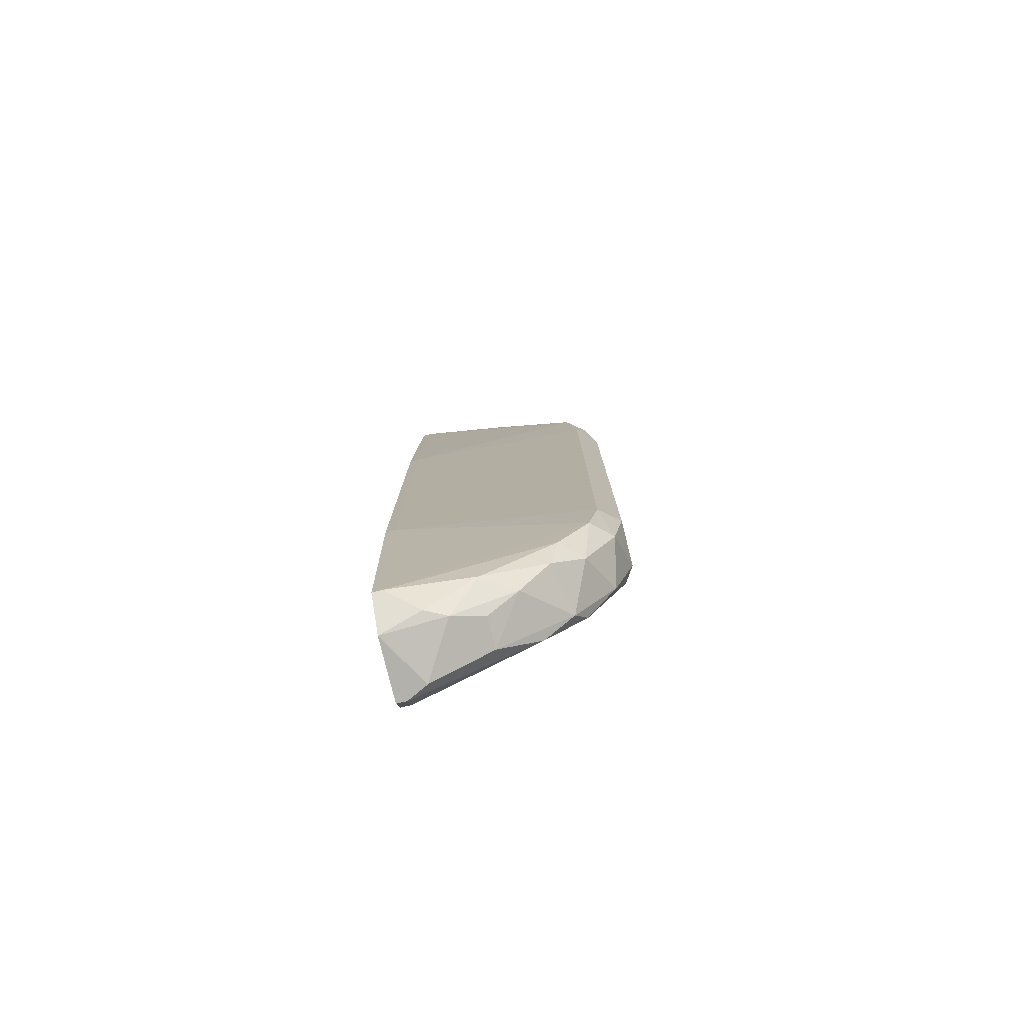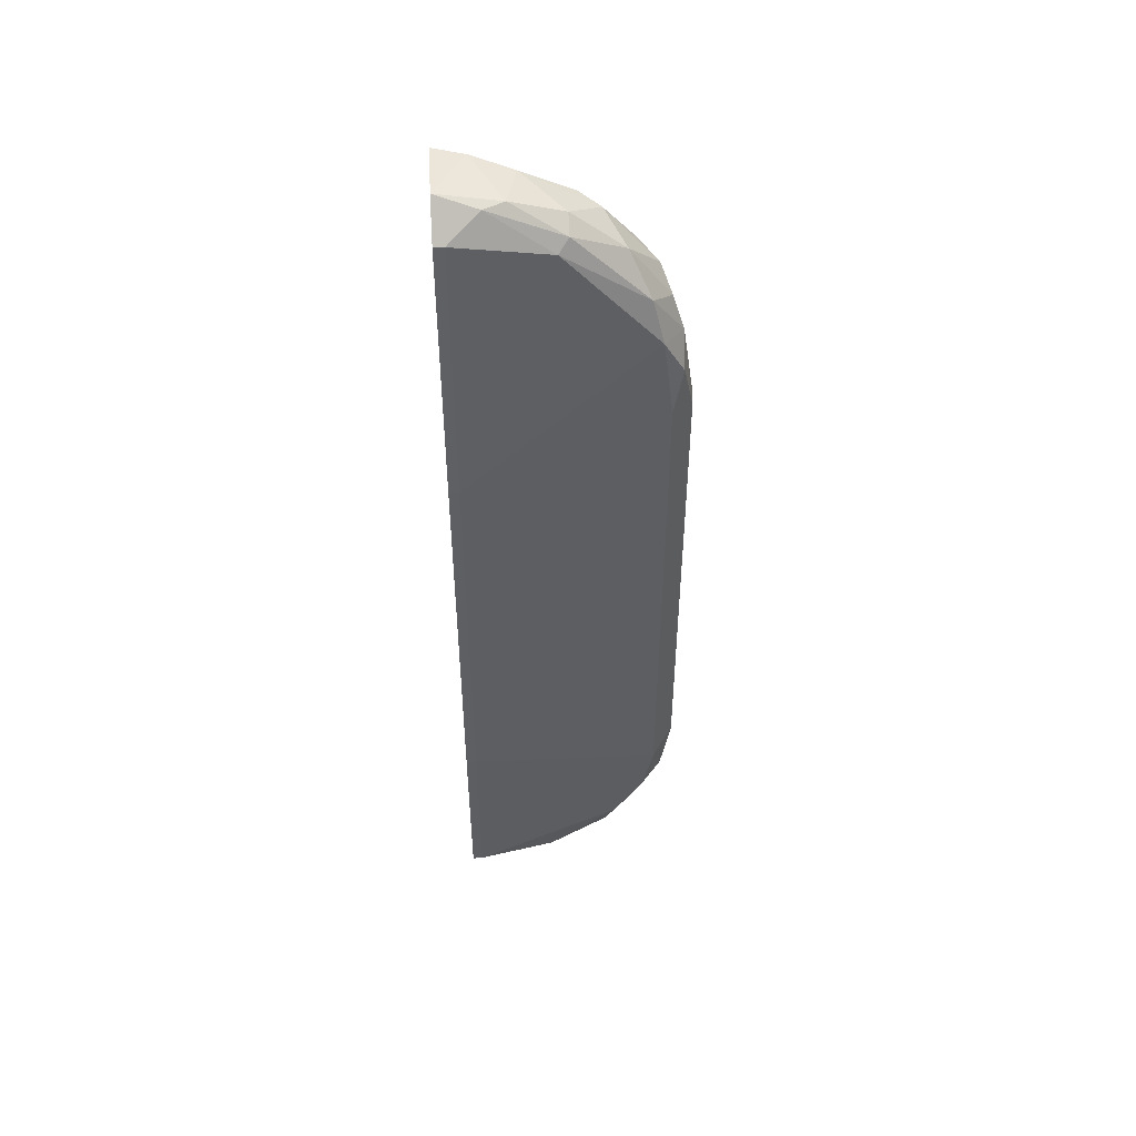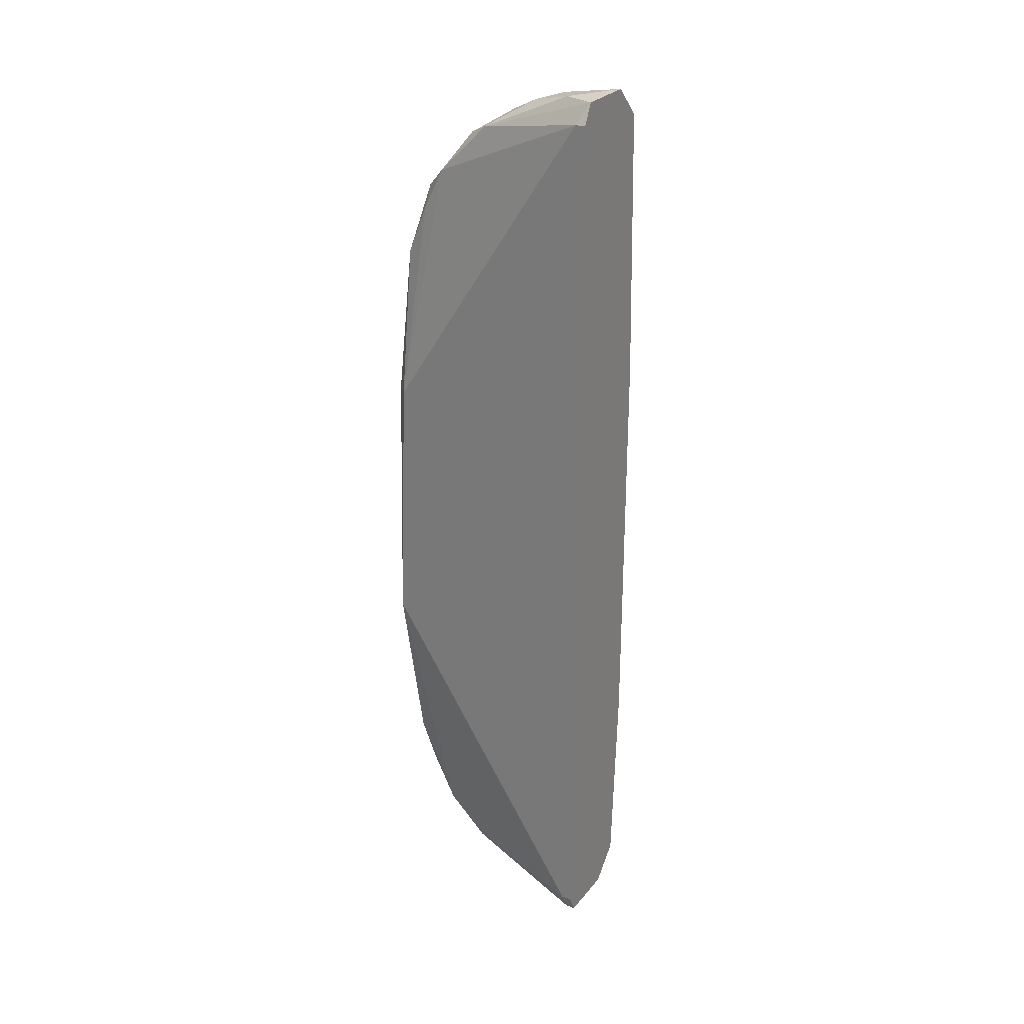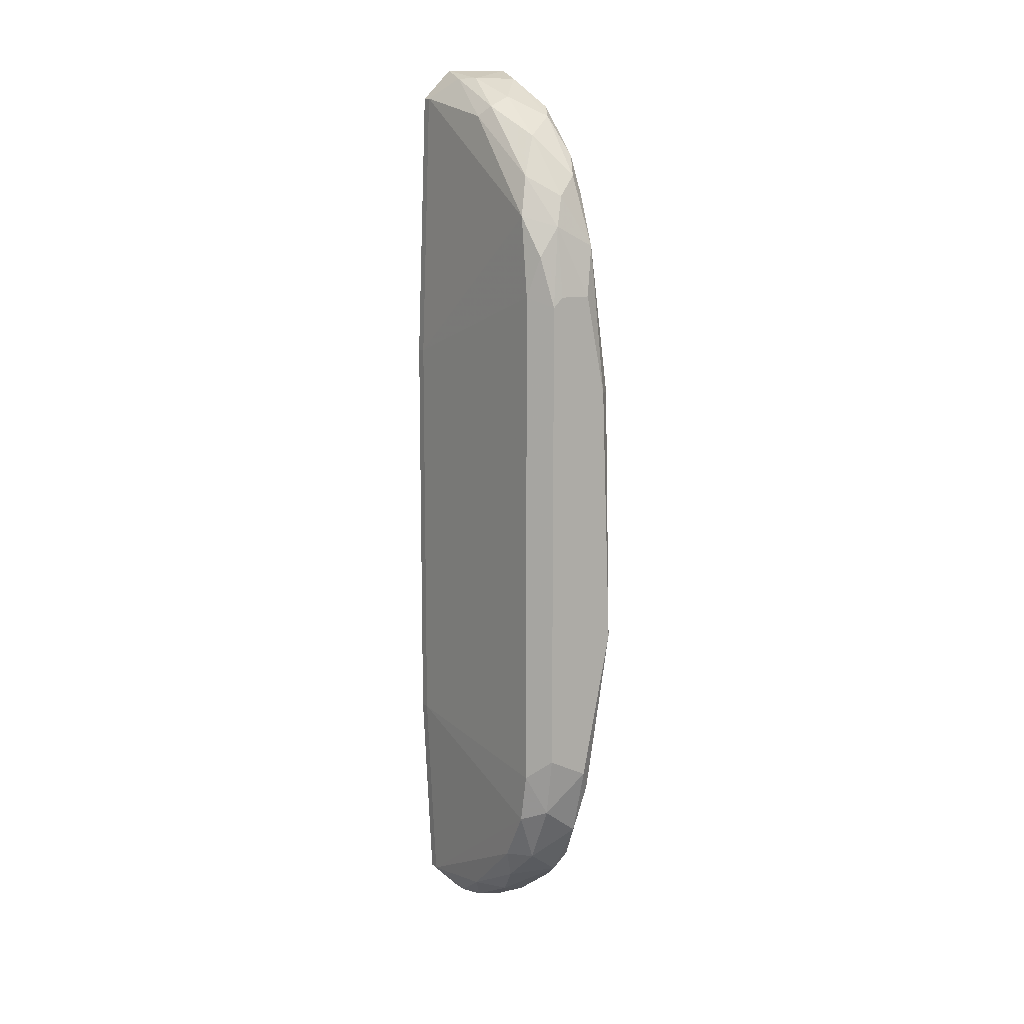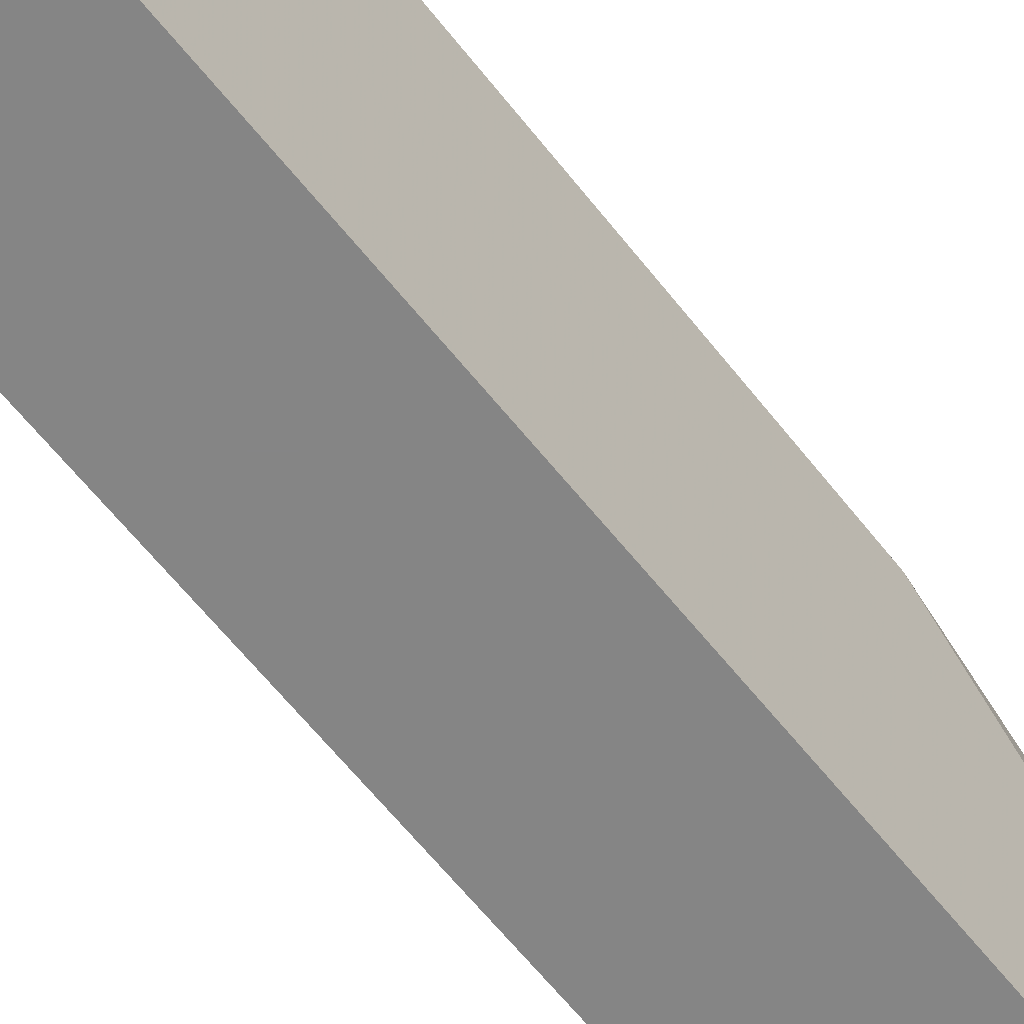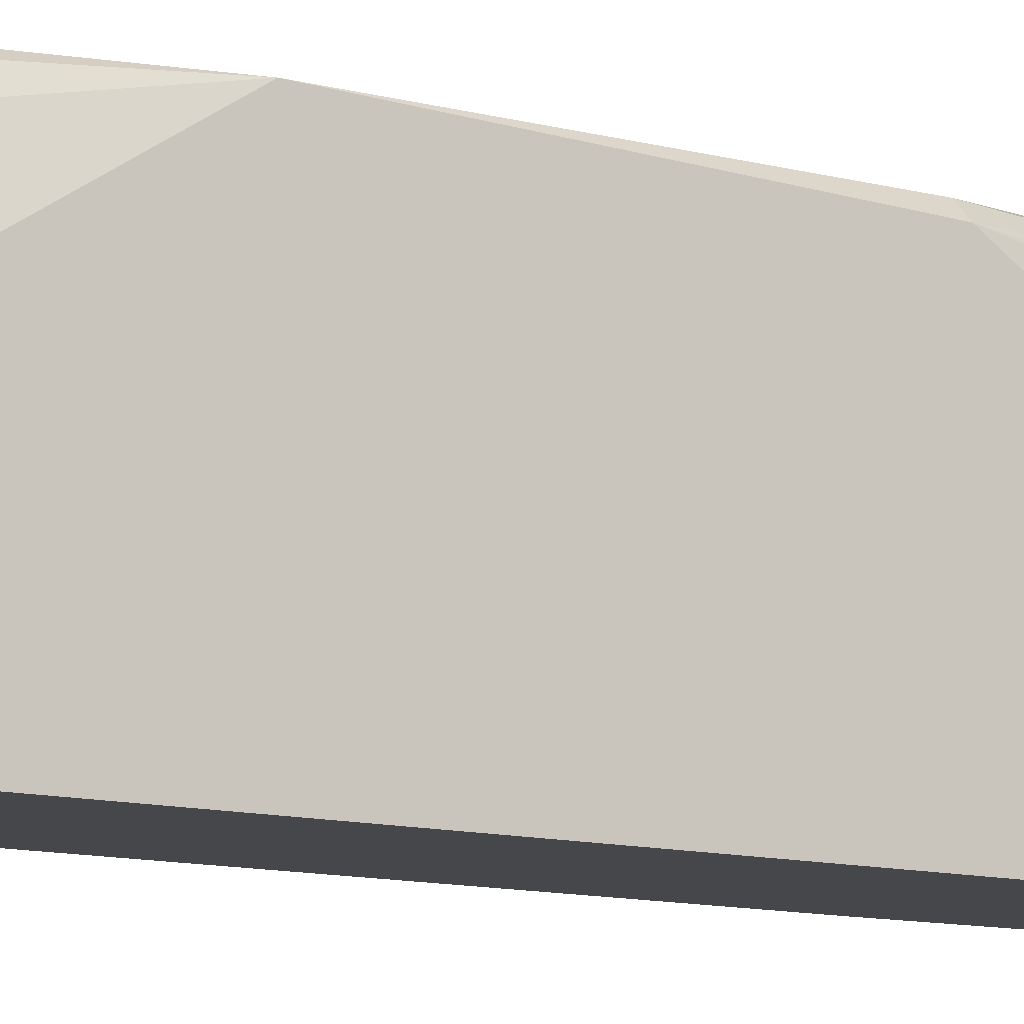
<metadata>
{"format":"obj","ext":"obj","renderer":"f3d","projection":"perspective","resolution":1024,"background":"white","views":[{"elev":-78.9,"azim":103.7,"up":"+Z"},{"elev":48.5,"azim":86.9,"up":"+Z"},{"elev":27.2,"azim":-59.6,"up":"+Z"},{"elev":11.6,"azim":149.9,"up":"+Z"},{"elev":-61.8,"azim":-141.8,"up":"+Y"},{"elev":-10.5,"azim":-123.7,"up":"+Y"}]}
</metadata>
<code>
v 0.0209 0.004137 -0.05532
v 0.0209 0.004137 0.05533
v 0.0209 0.01256 0.05172
v 0.0209 0.02097 0.0433
v 0.0209 0.02458 0.03368
v 0.0209 0.01736 -0.0481
v 0.01489 0.02578 -0.03247
v 0.01489 0.02578 0.02887
v 0.01489 0.007745 0.05533
v 0.01489 0.01015 -0.05411
v 0.01489 0.02338 -0.04089
v 0.01489 0.01616 0.05051
v 0.01489 0.01856 -0.0481
v 0.01489 0.02217 0.0433
v 0.01369 0.01977 -0.04569
v 0.01369 0.01977 0.0457
v 0.01369 0.01496 -0.0505
v 0.01369 0.002935 -0.05652
v 0.01369 0.002935 0.05654
v 0.01369 0.01375 0.05172
v 0.01369 0.02217 0.0409
v 0.01369 0.02458 -0.03487
v 0.01369 0.02458 0.03488
v 0.0197 0.02578 0.02766
v 0.0197 0.02578 -0.03006
v 0.0197 0.02097 -0.04449
v 0.0197 0.01375 -0.05171
v 0.0197 0.02458 -0.03728
v 0.0197 0.006543 -0.05532
v 0.0197 0.006543 0.05533
v 0.0197 -0.000676 -0.05652
v 0.0197 -0.000676 0.05654
v 0.01248 0.02578 0.01684
v 0.01248 0.000529 -0.05652
v 0.01248 -0.000676 -0.05652
v 0.01248 -0.000676 0.05654
v 0.0185 0.02578 0.02887
v 0.0185 0.01256 0.05292
v 0.0185 0.01015 -0.05411
v 0.0185 0.01856 0.04811
v 0.0185 0.02458 0.03729
v 0.01128 0.02578 -0.01443
v 0.01128 0.000529 0.05412
v 0.01128 0.000529 -0.05411
v 0.01128 0.02458 0.01684
v 0.01128 -0.000676 0.05412
v 0.01128 -0.000676 -0.05411
v 0.02451 0.000529 0.02045
v 0.02451 0.000529 -0.02886
v 0.02451 -0.000676 0.02045
v 0.02451 -0.000676 -0.02886
v 0.0173 0.02338 0.0409
v 0.02331 0.000529 0.05292
v 0.02331 0.000529 -0.05291
v 0.02331 -0.000676 0.05292
v 0.02331 -0.000676 -0.05291
v 0.0221 0.01015 -0.05171
v 0.0221 0.02338 -0.03247
v 0.0221 0.02338 0.02887
v 0.0221 0.01136 0.05051
v 0.0221 0.01856 -0.04449
v 0.0221 0.02217 -0.03847
v 0.0221 0.02217 0.03848
f 24 41 5
f 50 35 56
f 35 50 55
f 34 35 44
f 43 45 44
f 44 45 42
f 7 42 37
f 44 42 15
f 35 55 36
f 58 59 49
f 59 58 25
f 7 37 25
f 37 42 8
f 43 44 46
f 35 36 46
f 36 43 46
f 34 44 17
f 44 15 17
f 55 50 48
f 50 49 48
f 49 59 48
f 59 63 48
f 43 36 20
f 59 25 24
f 25 37 24
f 36 55 32
f 7 25 28
f 25 58 28
f 44 35 47
f 35 46 47
f 46 44 47
f 7 28 11
f 28 26 11
f 12 20 9
f 45 43 16
f 21 45 16
f 43 20 16
f 20 12 16
f 35 34 31
f 56 35 31
f 3 4 40
f 4 52 40
f 55 48 53
f 48 63 53
f 32 55 53
f 34 17 18
f 31 34 18
f 63 4 60
f 4 3 60
f 53 63 60
f 45 21 23
f 17 15 13
f 15 11 13
f 11 26 13
f 42 7 22
f 15 42 22
f 7 11 22
f 11 15 22
f 4 63 41
f 37 8 41
f 52 4 41
f 24 37 41
f 8 23 41
f 23 52 41
f 42 45 33
f 8 42 33
f 45 23 33
f 23 8 33
f 30 3 38
f 12 9 38
f 9 30 38
f 3 40 38
f 40 12 38
f 58 49 62
f 61 26 62
f 28 58 62
f 26 28 62
f 49 56 54
f 57 61 54
f 1 57 54
f 56 31 54
f 31 1 54
f 61 62 54
f 62 49 54
f 50 56 51
f 49 50 51
f 56 49 51
f 27 39 10
f 39 18 10
f 18 17 10
f 17 13 10
f 13 27 10
f 21 16 14
f 16 12 14
f 12 40 14
f 40 52 14
f 23 21 14
f 52 23 14
f 20 36 19
f 36 32 19
f 32 30 19
f 30 9 19
f 9 20 19
f 26 61 6
f 61 57 6
f 57 27 6
f 13 26 6
f 27 13 6
f 57 1 29
f 1 31 29
f 39 27 29
f 27 57 29
f 18 39 29
f 31 18 29
f 3 30 2
f 30 32 2
f 32 53 2
f 60 3 2
f 53 60 2
f 63 59 5
f 59 24 5
f 41 63 5

</code>
